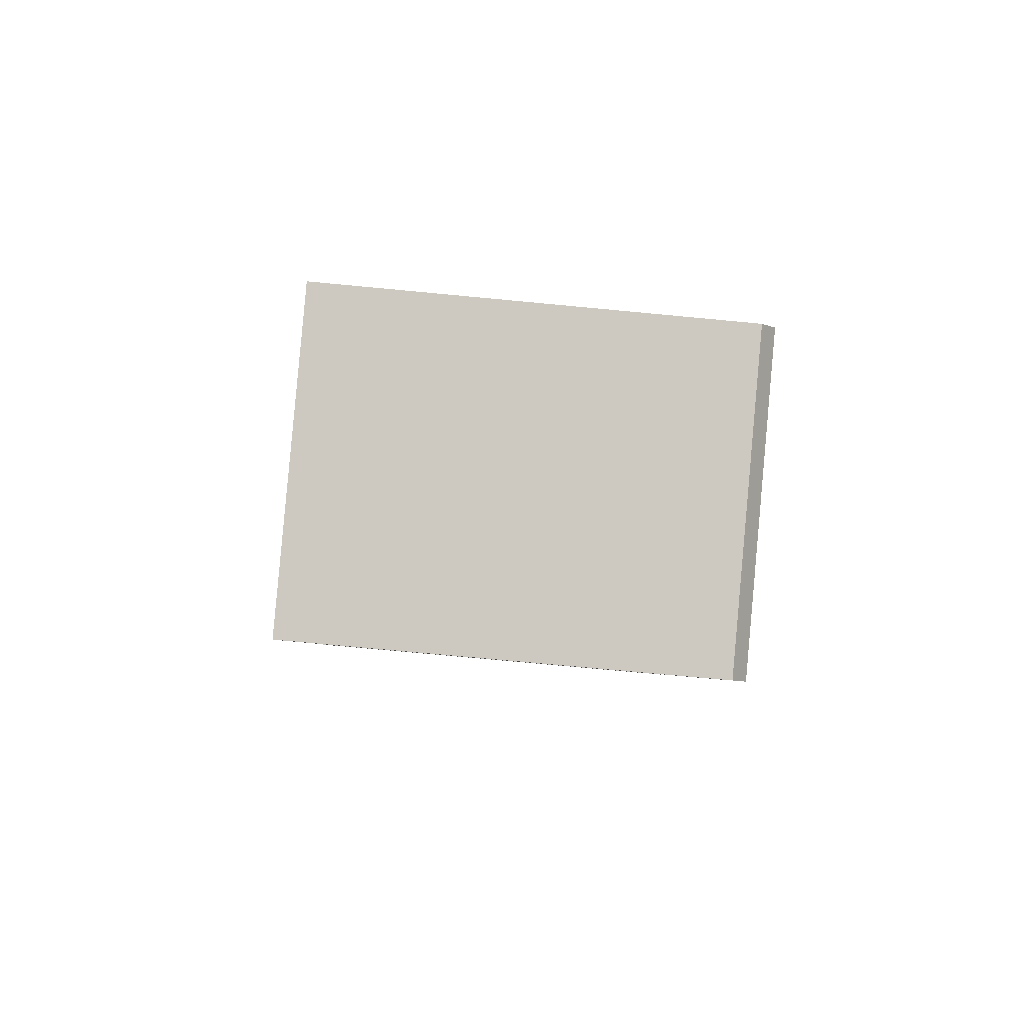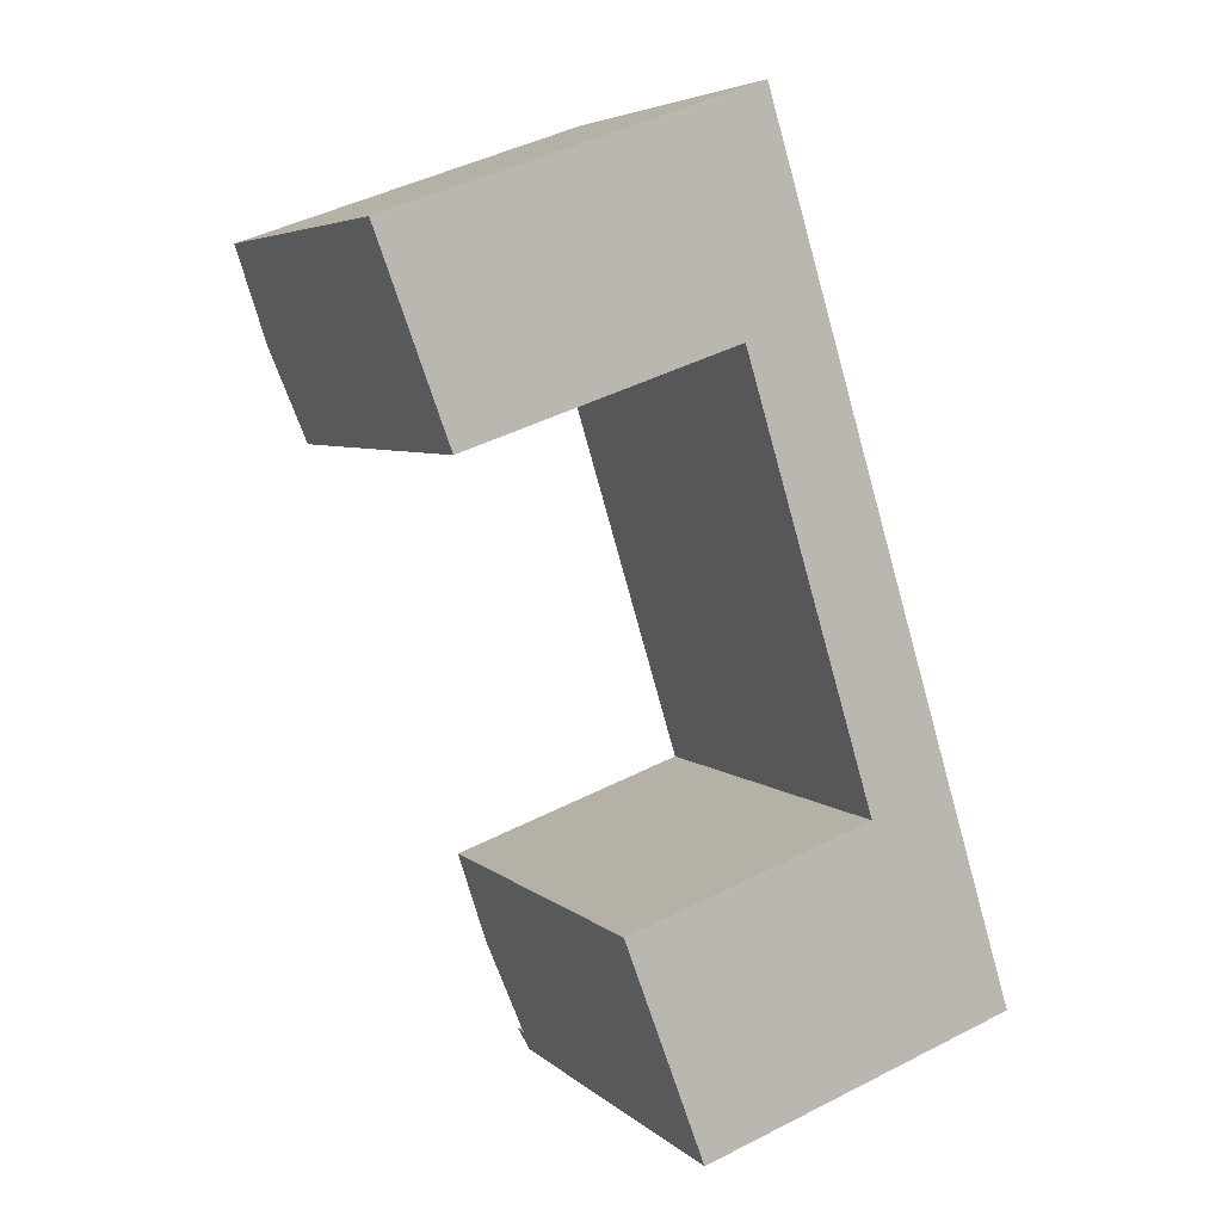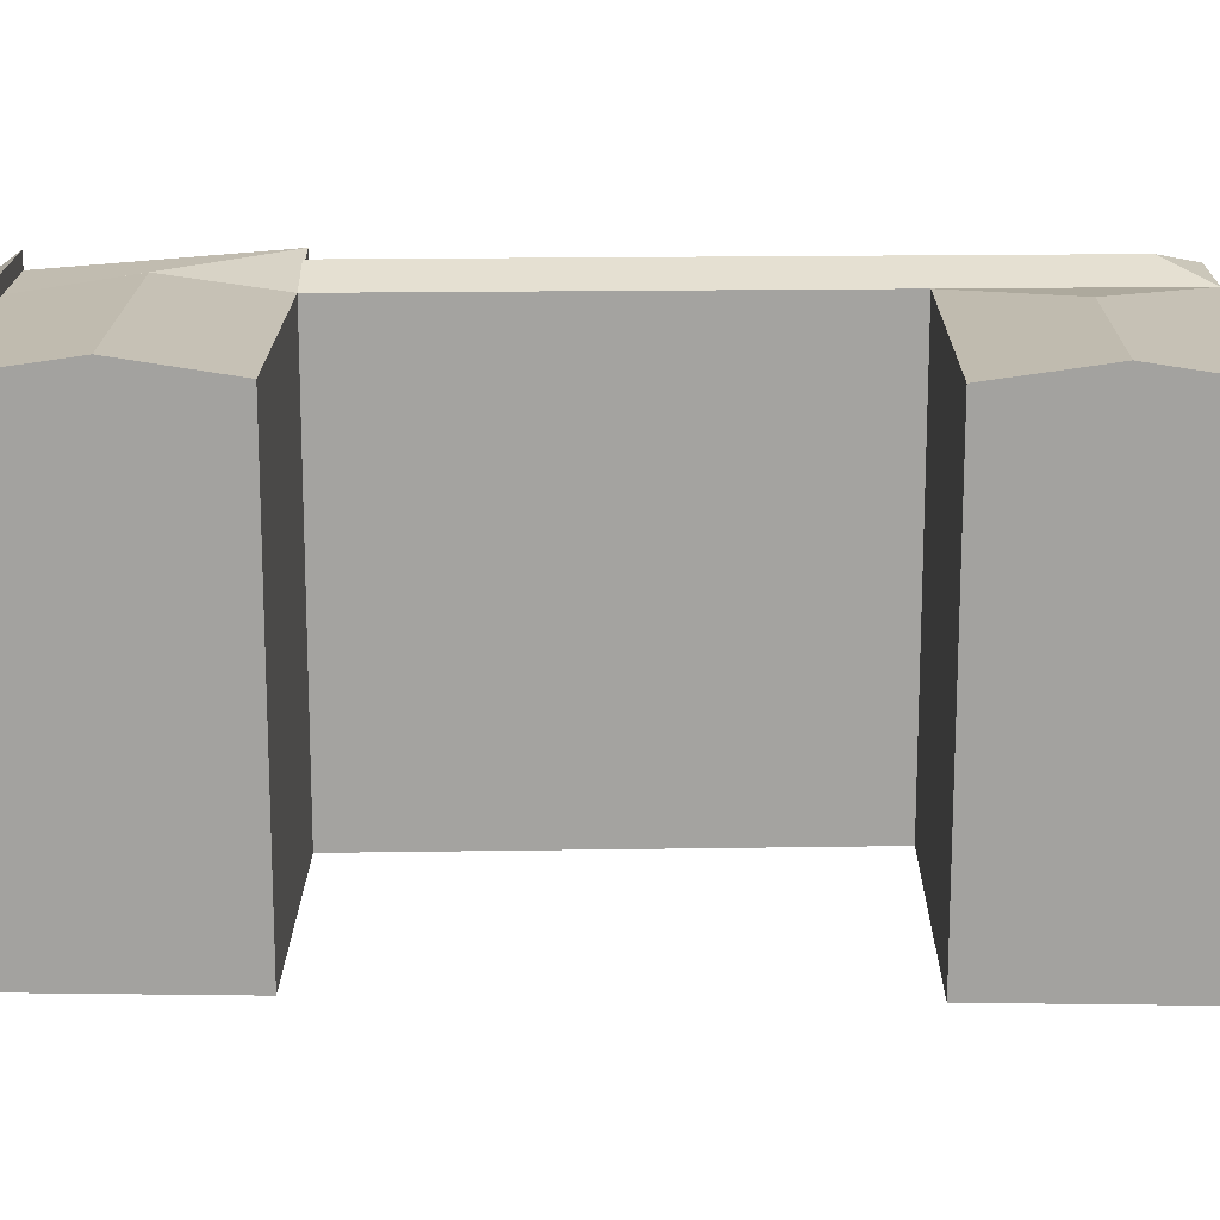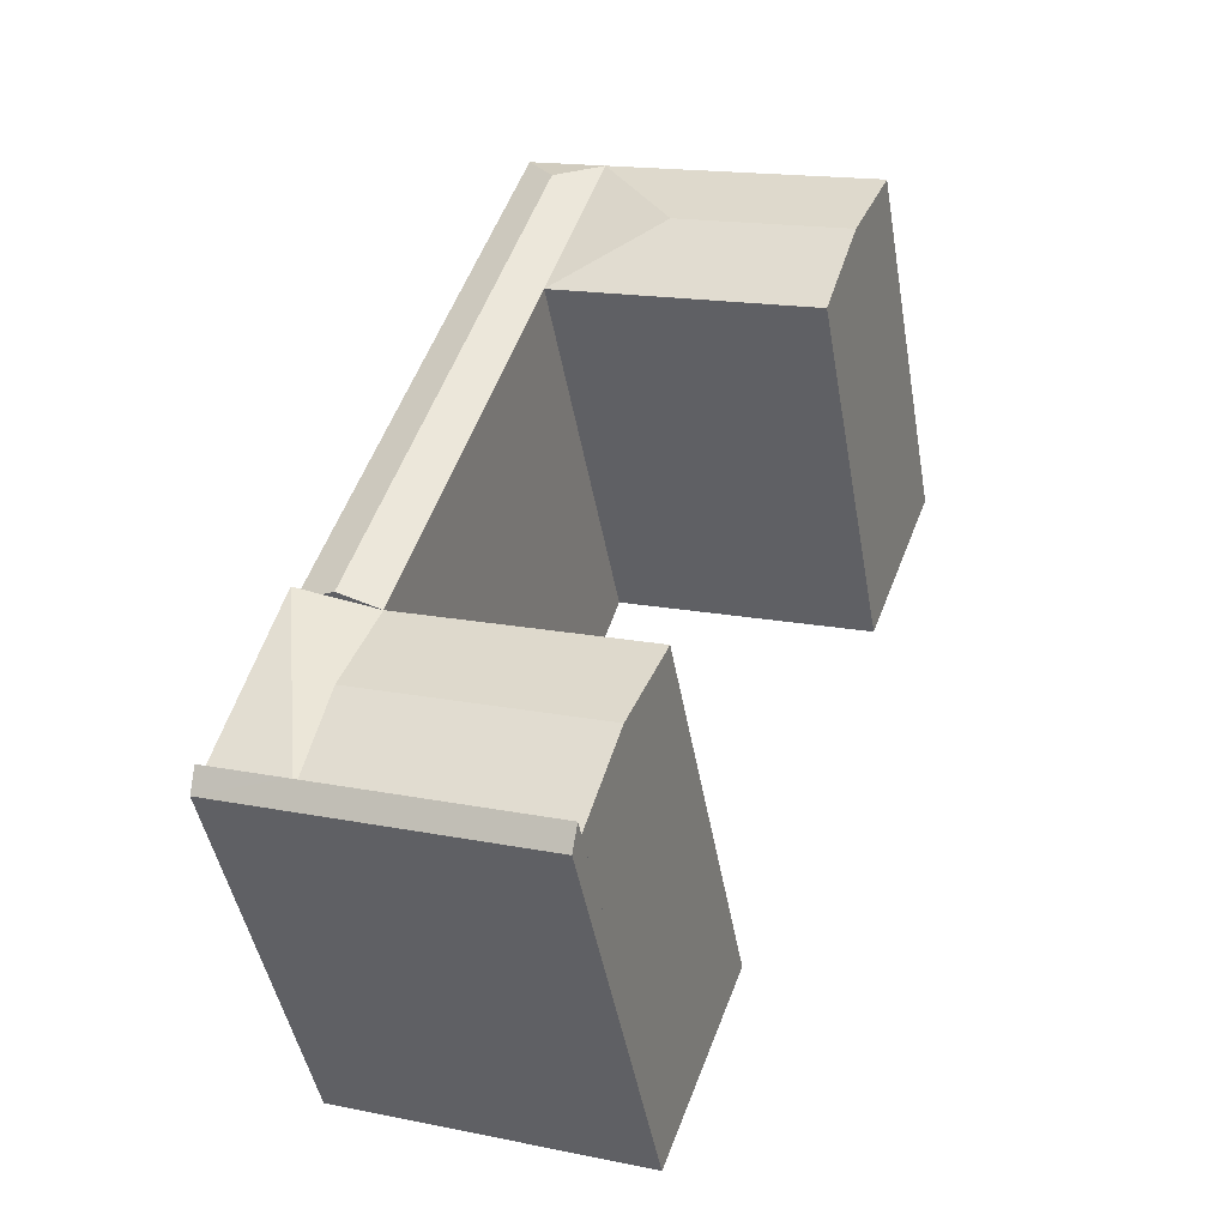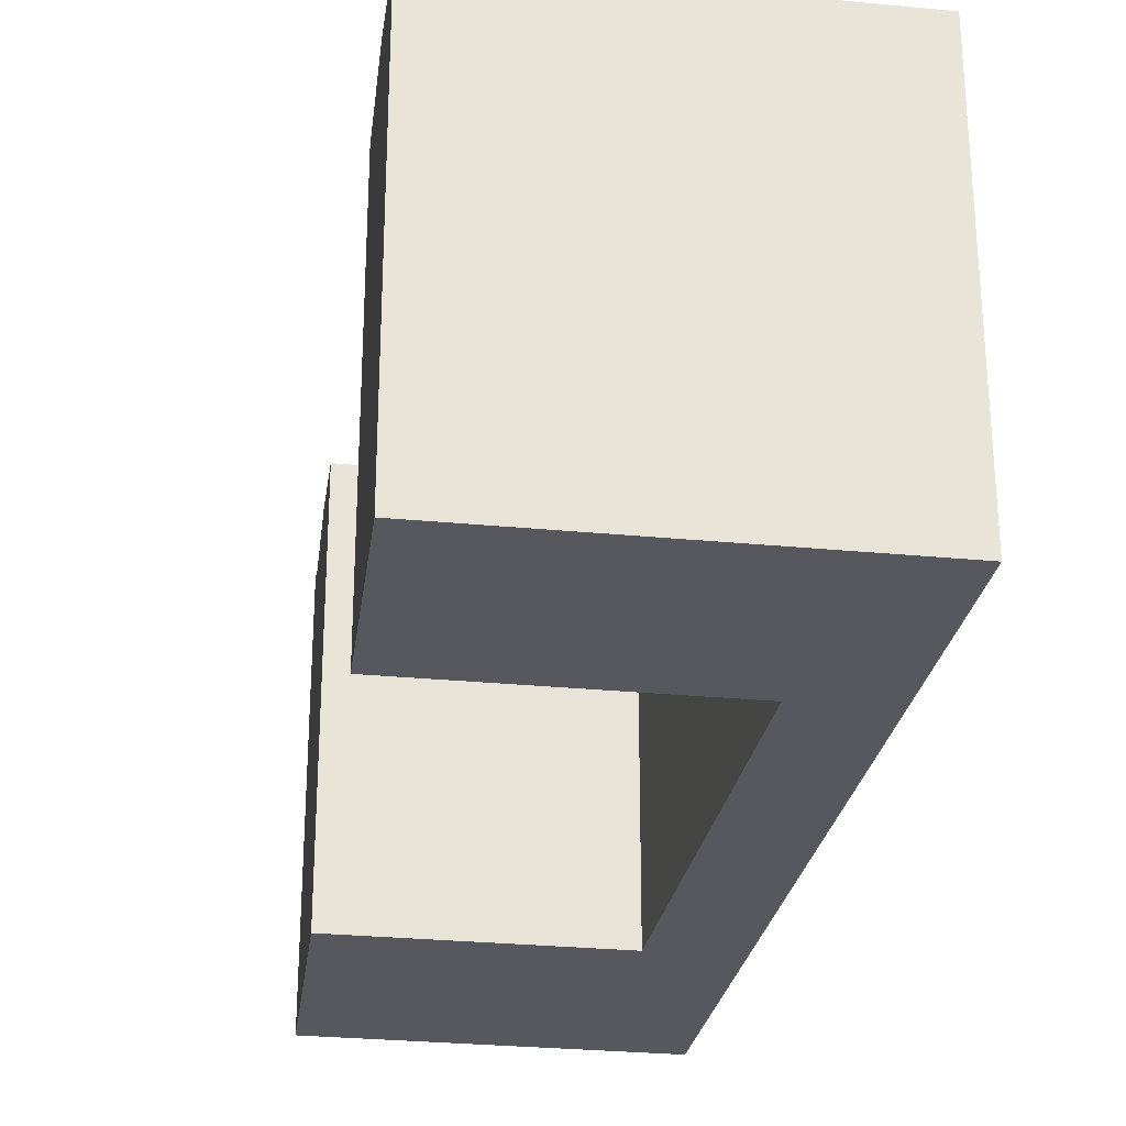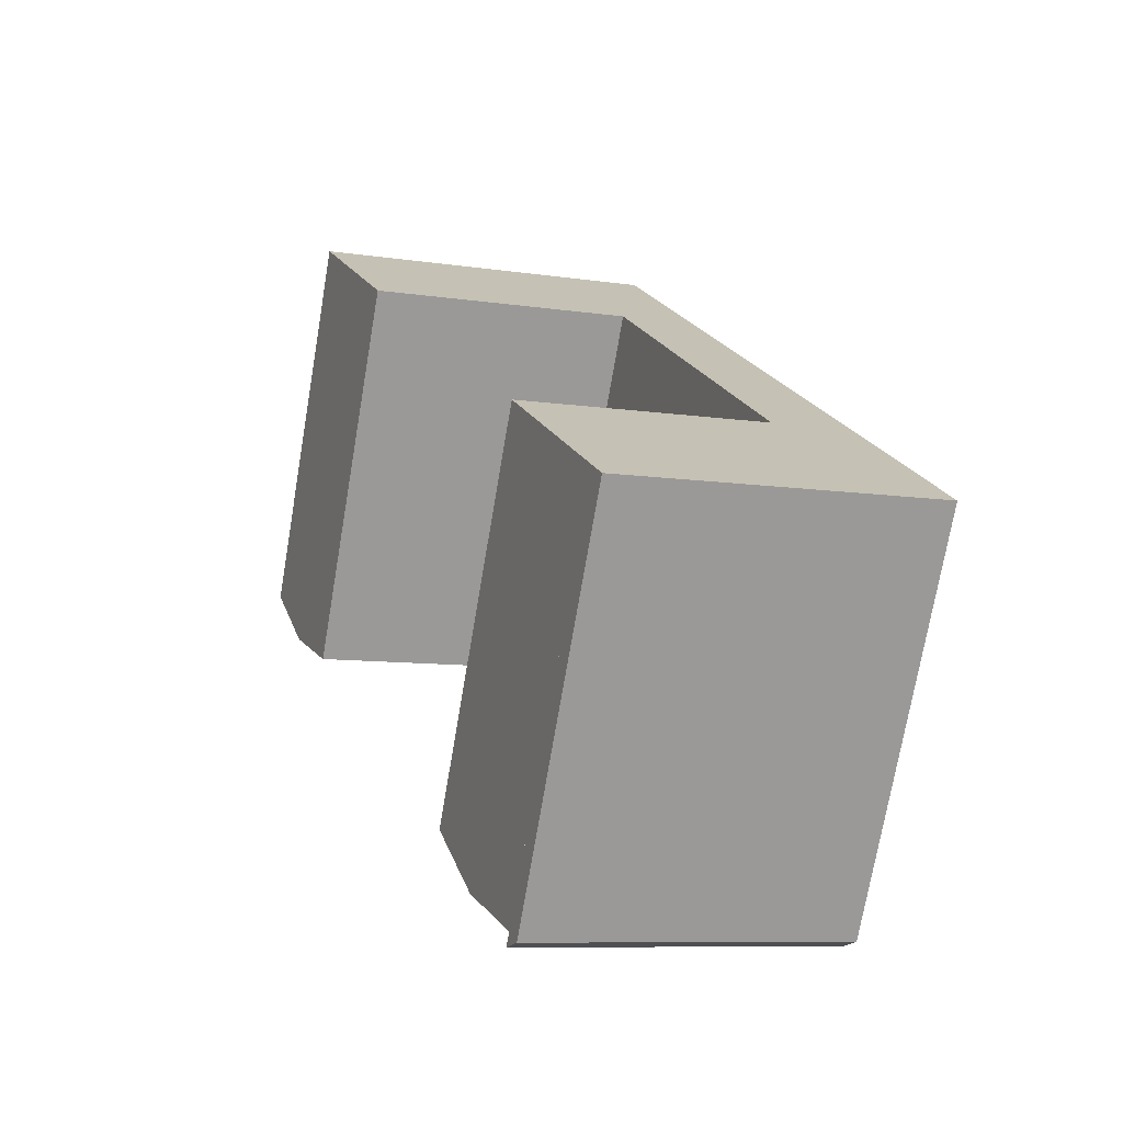
<metadata>
{"format":"obj","ext":"obj","renderer":"f3d","projection":"perspective","resolution":1024,"background":"white","views":[{"elev":-73.9,"azim":84.6,"up":"+Z"},{"elev":5.2,"azim":-23.4,"up":"+Z"},{"elev":17.4,"azim":-108.7,"up":"+Y"},{"elev":-46.5,"azim":-170.0,"up":"+Z"},{"elev":-28.9,"azim":-27.5,"up":"+Y"},{"elev":-73.4,"azim":-9.7,"up":"+Z"}]}
</metadata>
<code>
v  0.0004675 21.91 -0.0006945
v  3.692 6.151e-16 -10.05
v  0 0 0
v  3.693 21.91 -10.05
v  1.847 22.71 -5.024
v  17.64 3.153e-16 -5.149
v  17.64 21.91 -5.15
v  31.62 21.91 -36.15
v  27.48 22.71 -37.61
v  27.48 21.91 -37.61
v  31.62 22.71 -36.15
v  27.79 21.91 -38.63
v  31.93 2.277e-15 -37.18
v  27.79 2.365e-15 -38.63
v  31.93 21.91 -37.18
v  31.62 2.214e-15 -36.15
v  28.51 21.91 -25.9
v  27.13 22.45 -26.38
v  28.51 22.71 -25.9
v  28.51 1.586e-15 -25.9
v  21.03 21.91 -16.31
v  24.37 1.675e-15 -27.35
v  21.03 9.987e-16 -16.31
v  24.37 21.91 -27.35
v  26.44 22.71 -26.62
v  25.17 21.91 -14.86
v  25.16 9.099e-16 -14.86
v  21.78 21.91 -3.697
v  21.78 2.263e-16 -3.696
v  18.67 -4.014e-16 6.555
v  14.53 21.91 5.101
v  14.53 -3.124e-16 5.102
v  18.67 21.91 6.554
v  15.38 22.71 -41.85
v  15.38 21.91 -41.85
v  15.75 2.624e-15 -42.85
v  15.38 2.563e-15 -41.85
v  15.75 21.91 -42.85
v  25.93 22.71 -32.48
v  11.69 21.91 -31.8
v  11.69 1.947e-15 -31.8
v  13.54 22.71 -36.83
v  27.48 2.303e-15 -37.61
v  23.1 22.71 -15.59
v  19.71 22.71 -4.423
v  17.24 22.71 3.729
v  11.04 22.71 -1.797
g defaultobject
f 1 2 3
f 2 1 4
f 4 1 5
f 4 6 2
f 6 4 7
f 8 9 10
f 9 8 11
f 12 13 14
f 13 12 15
f 13 11 16
f 11 13 15
f 17 18 19
f 16 19 20
f 19 16 8
f 21 22 23
f 22 21 24
f 18 24 25
f 20 26 27
f 26 20 17
f 7 23 6
f 23 7 21
f 27 28 29
f 28 27 26
f 30 31 32
f 31 30 33
f 29 33 30
f 33 29 28
f 10 34 35
f 34 10 9
f 34 36 37
f 36 34 38
f 38 14 36
f 14 38 12
f 24 10 39
f 22 40 41
f 40 22 24
f 40 37 41
f 37 40 35
f 35 40 42
f 32 1 3
f 1 32 31
f 43 13 16
f 13 43 14
f 22 16 20
f 16 22 43
f 23 20 27
f 20 23 22
f 6 27 29
f 27 6 23
f 32 29 30
f 29 32 6
f 36 43 37
f 43 36 14
f 41 43 22
f 43 41 37
f 3 6 32
f 6 3 2
f 15 9 11
f 9 15 12
f 19 10 24
f 10 19 8
f 25 21 44
f 21 25 24
f 17 44 26
f 44 17 25
f 44 7 45
f 7 44 21
f 26 45 28
f 45 26 44
f 46 31 33
f 45 31 46
f 31 45 7
f 28 46 33
f 46 28 45
f 12 34 9
f 34 12 38
f 42 24 39
f 24 42 40
f 35 39 10
f 39 35 42
f 47 31 7
f 5 31 47
f 31 5 1
f 4 47 7
f 47 4 5

</code>
